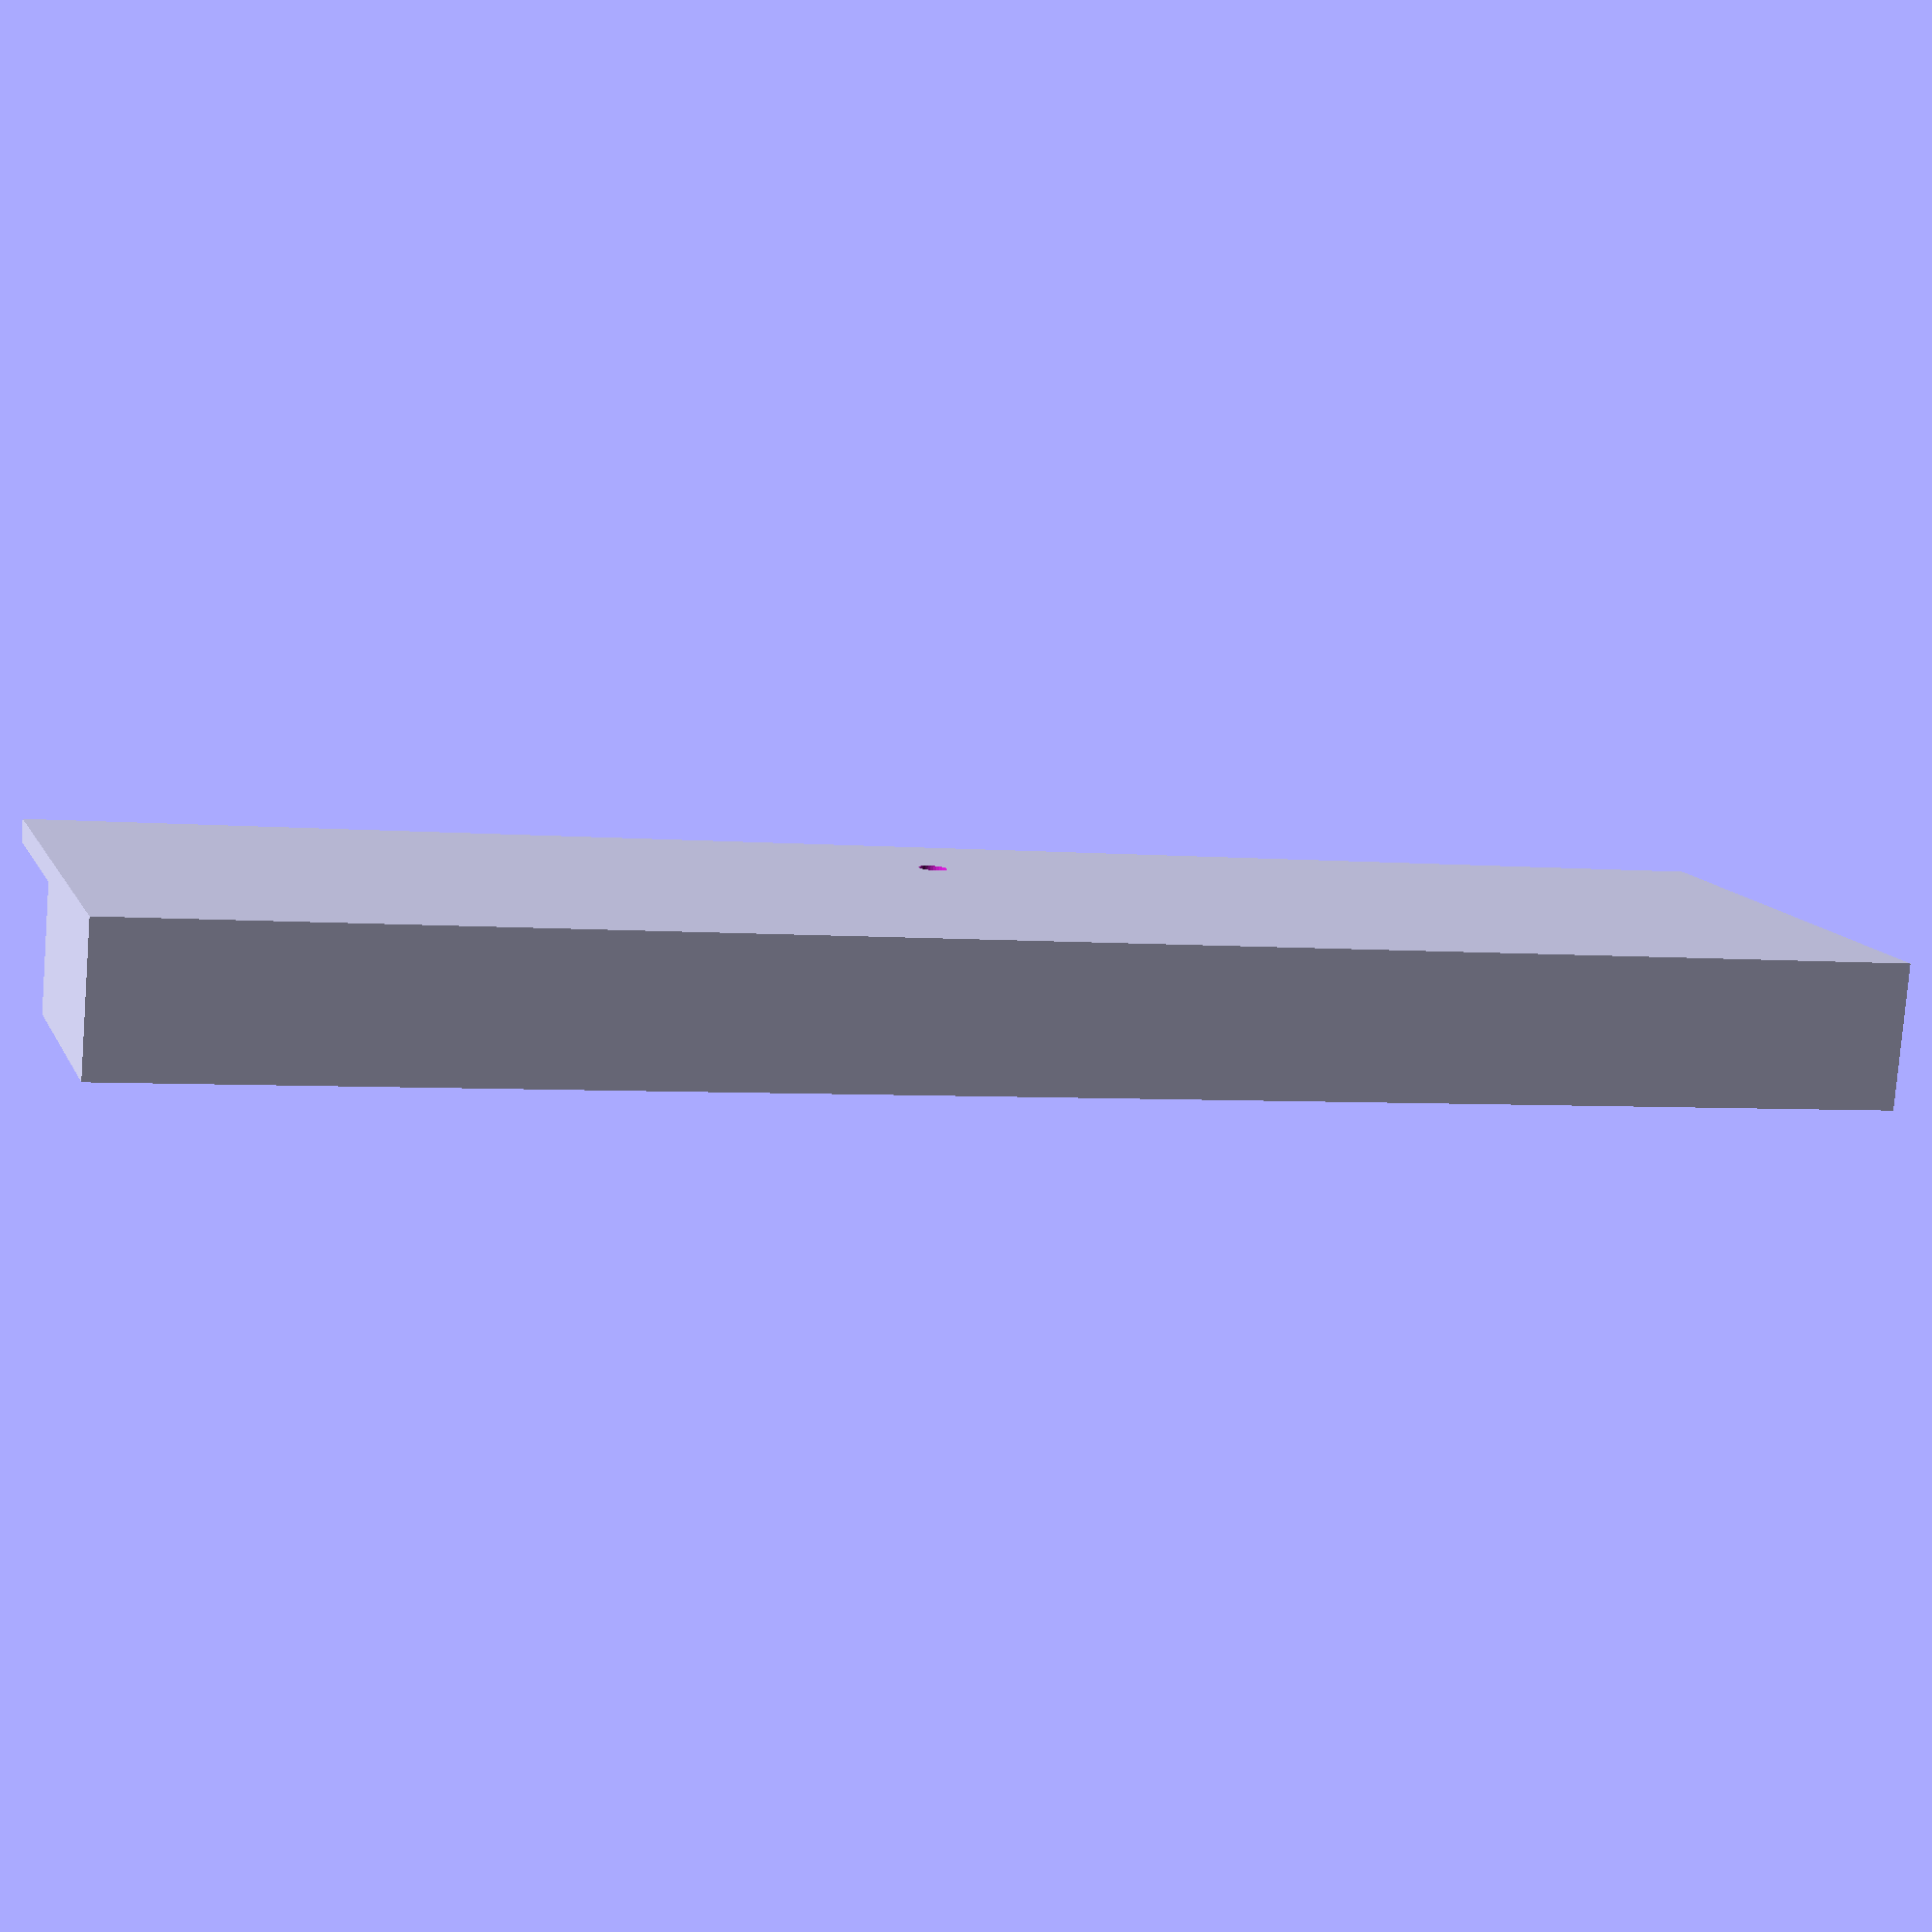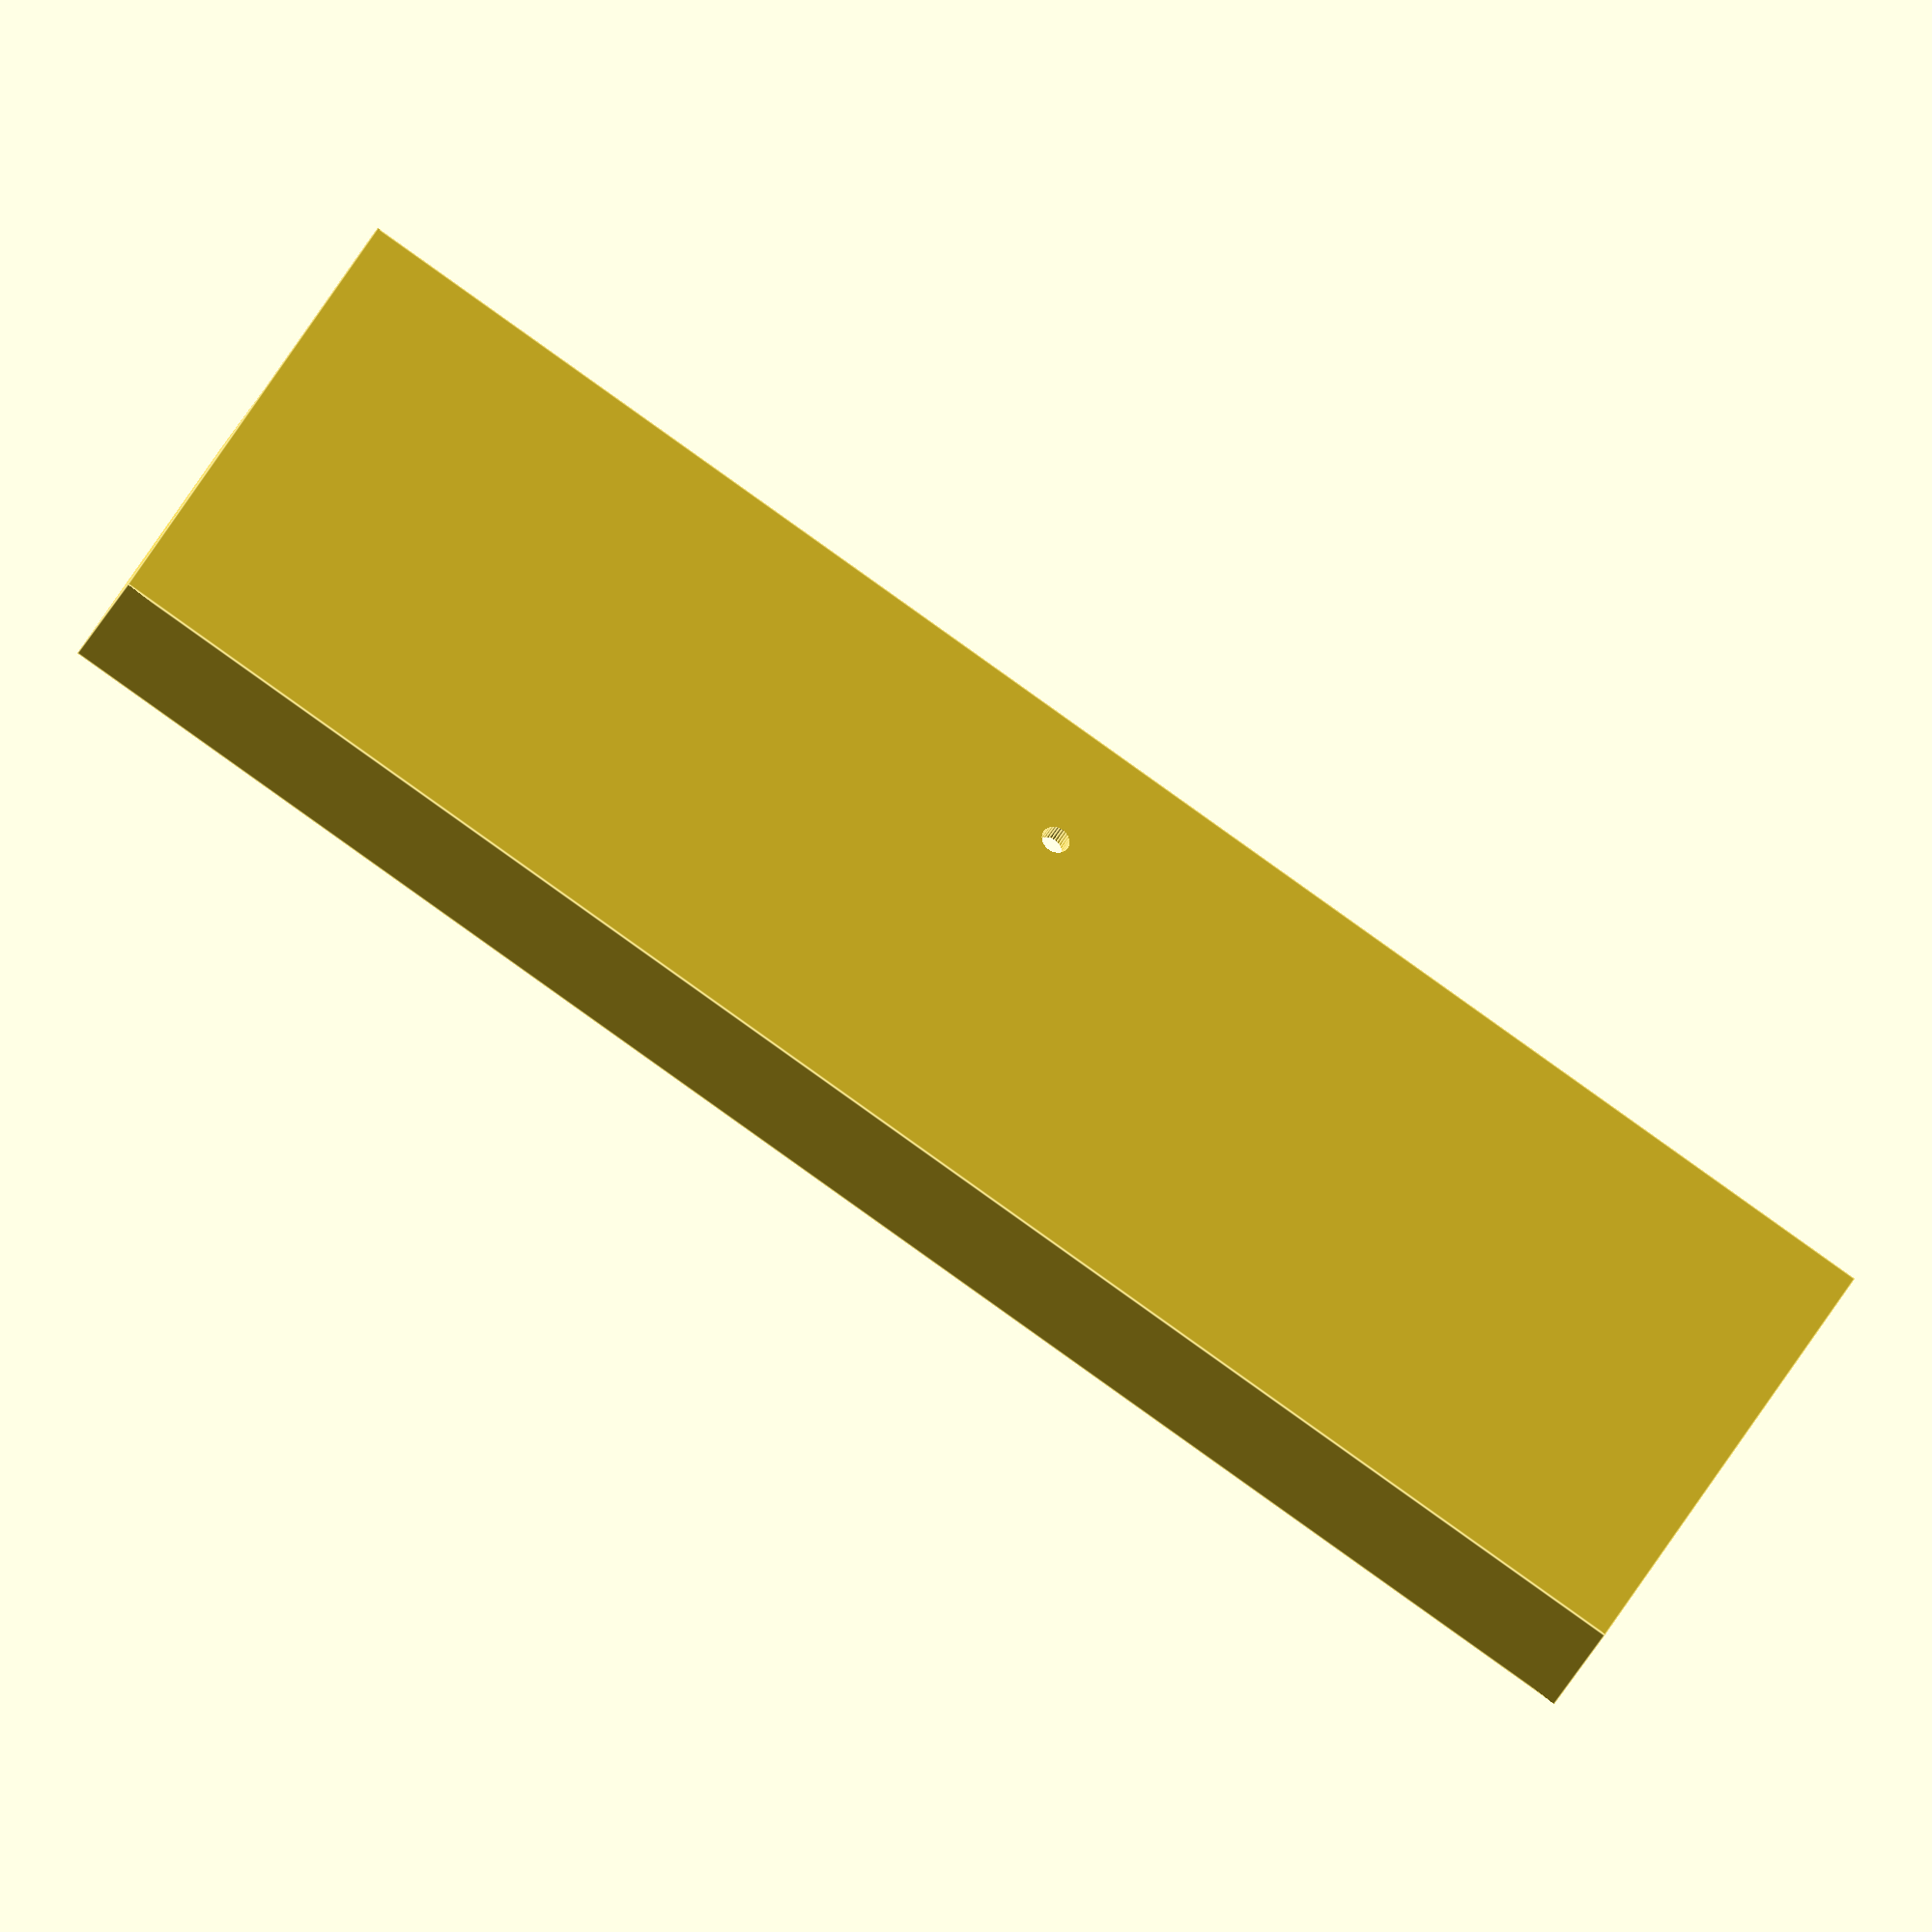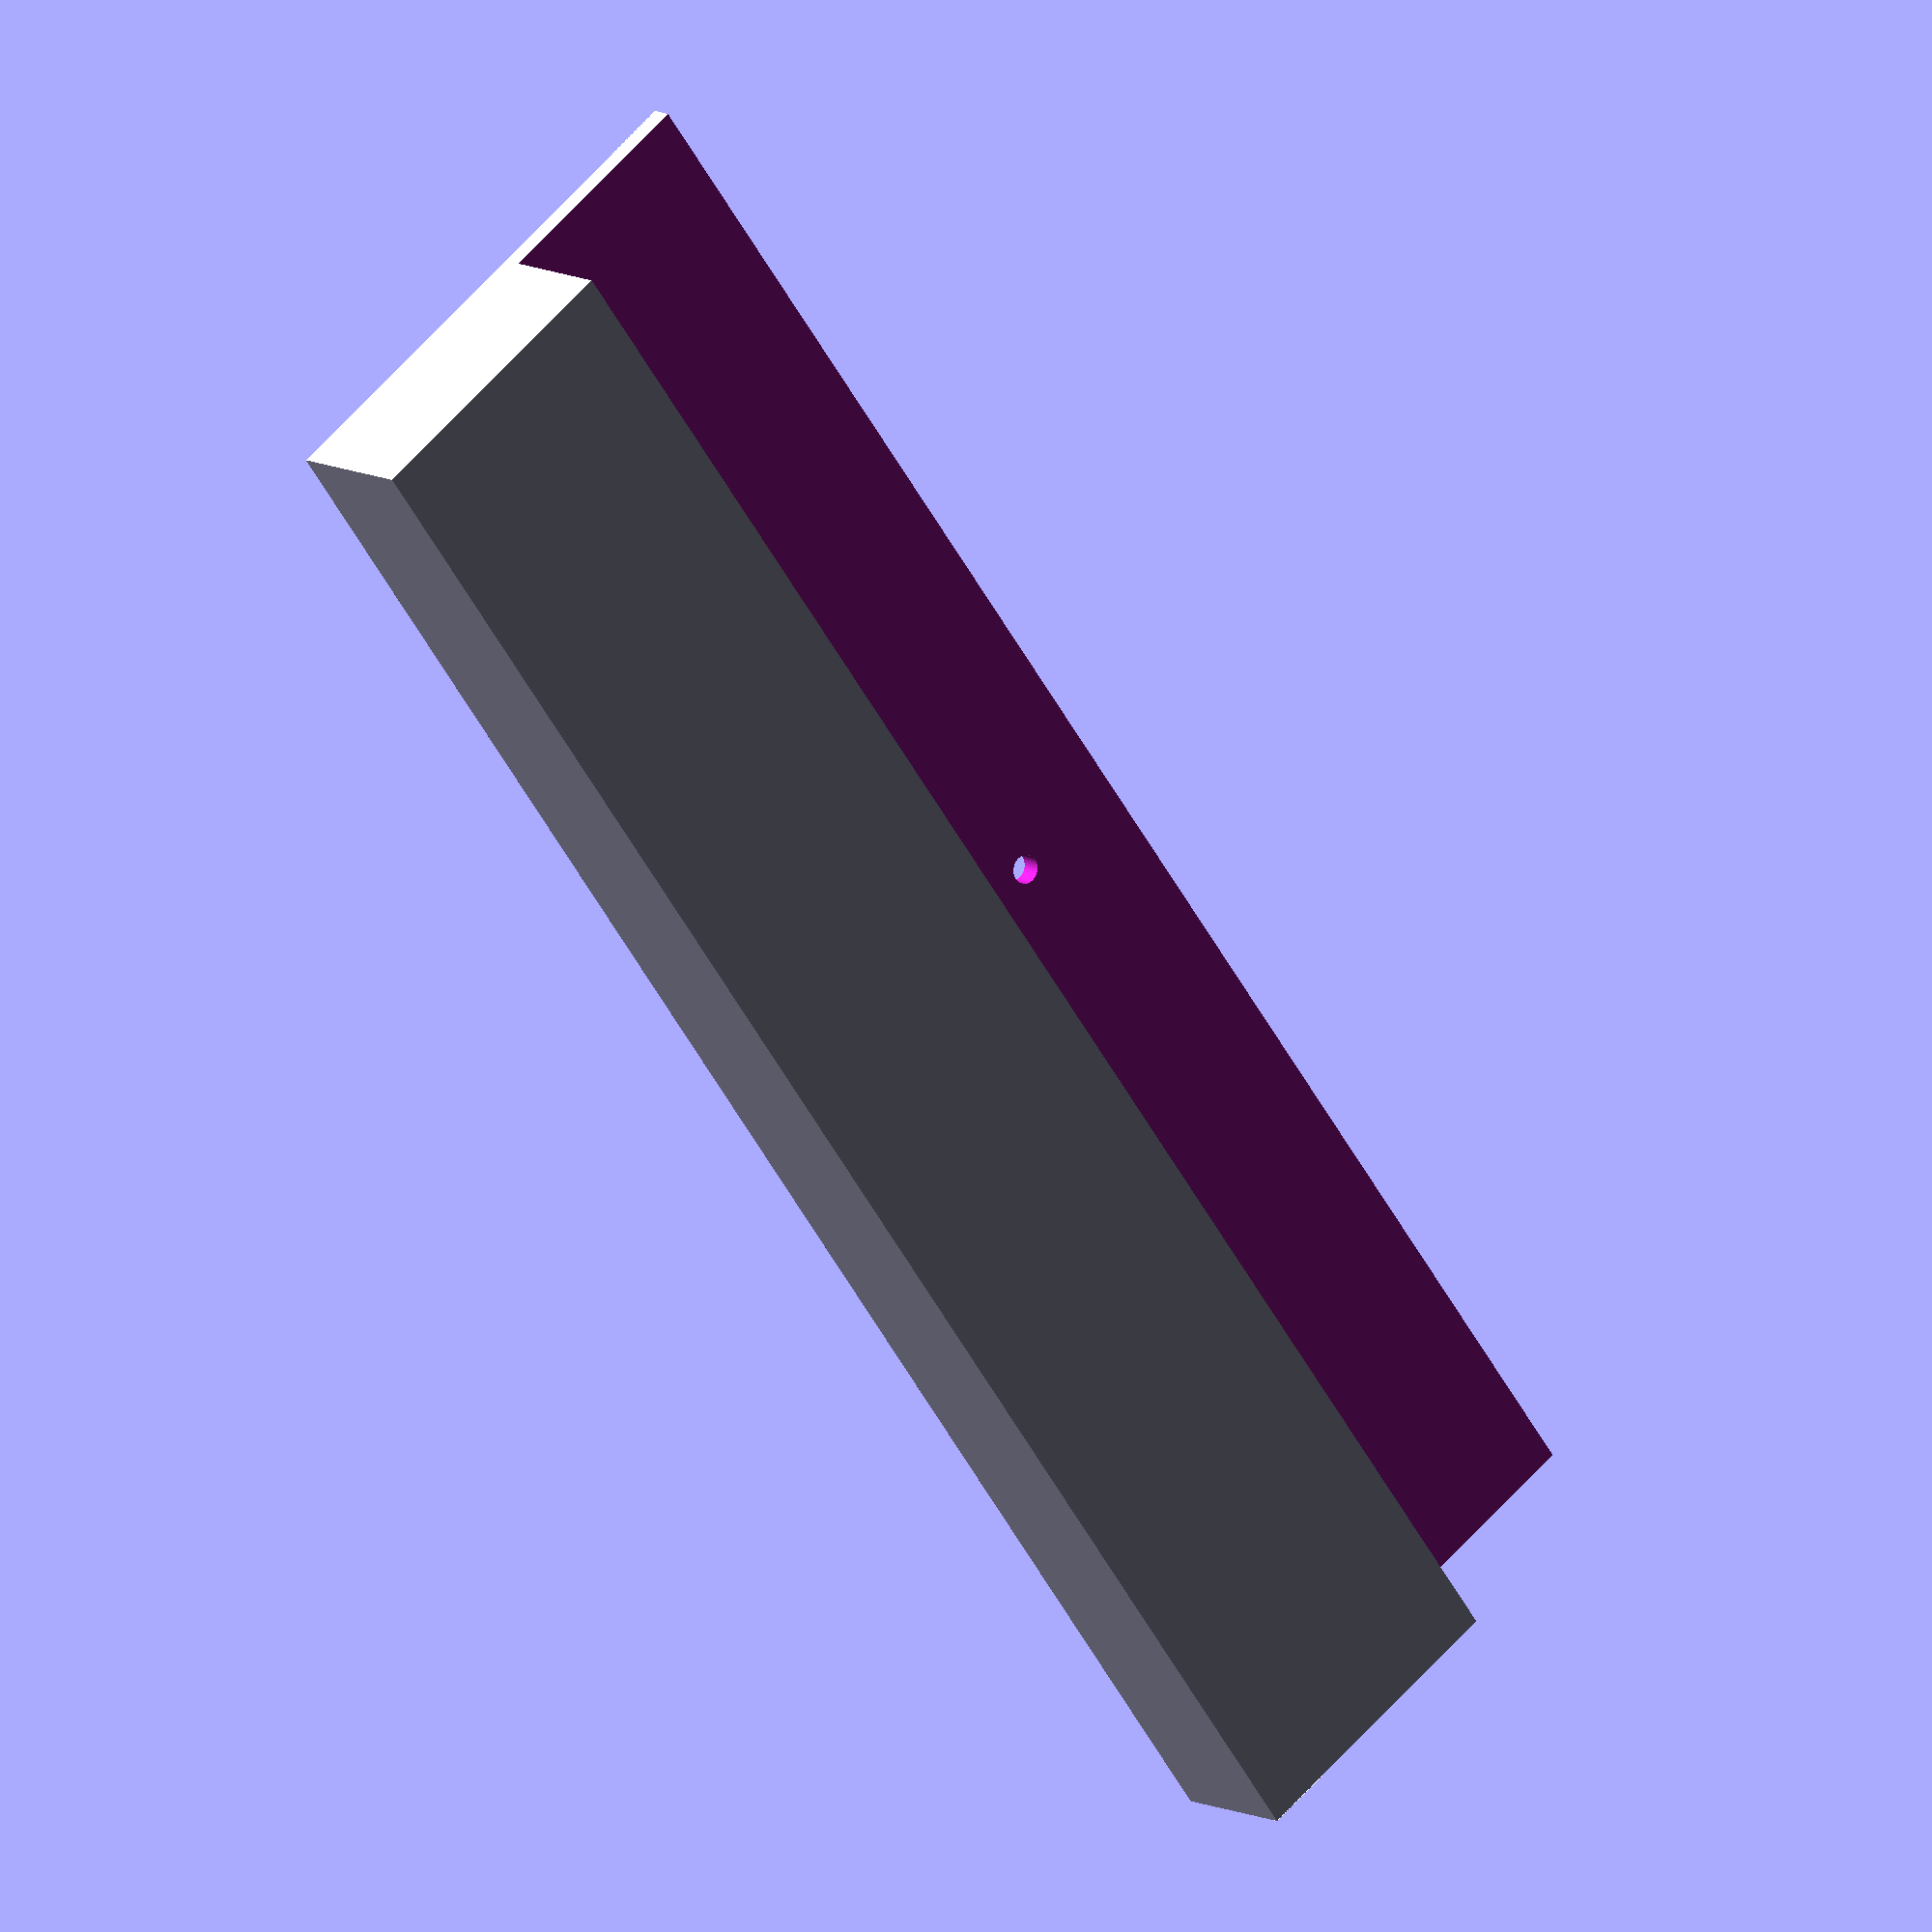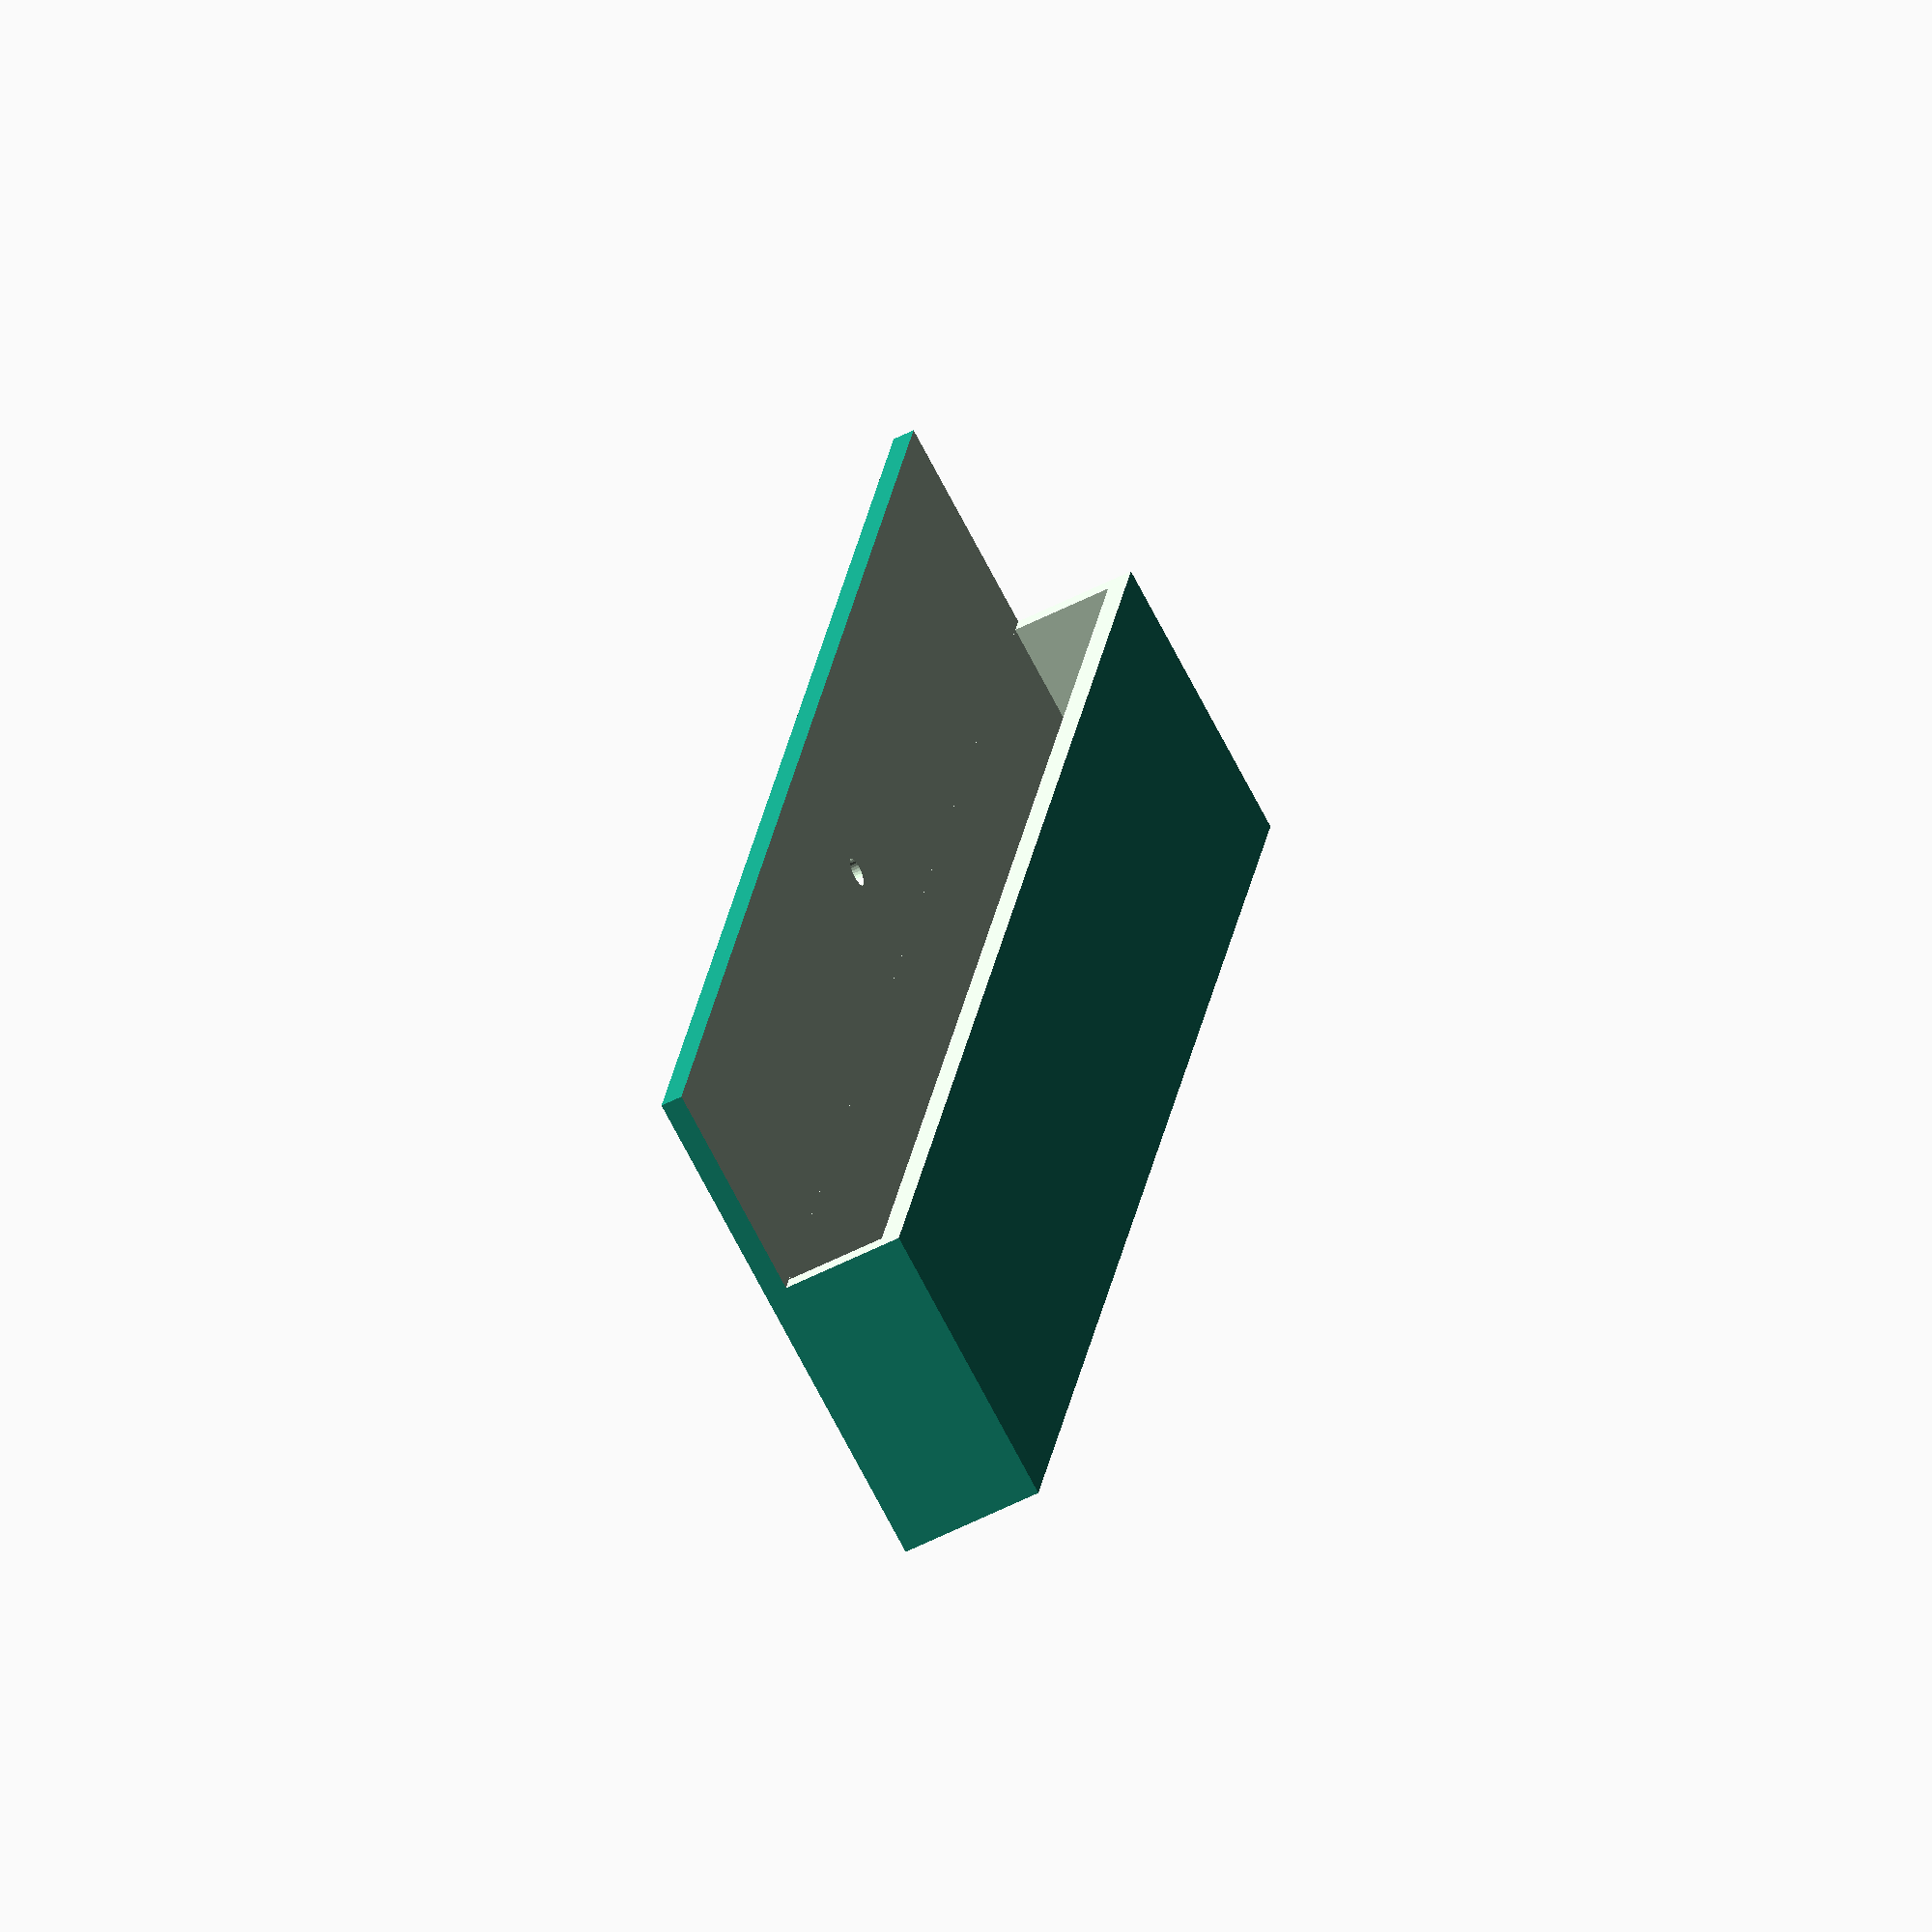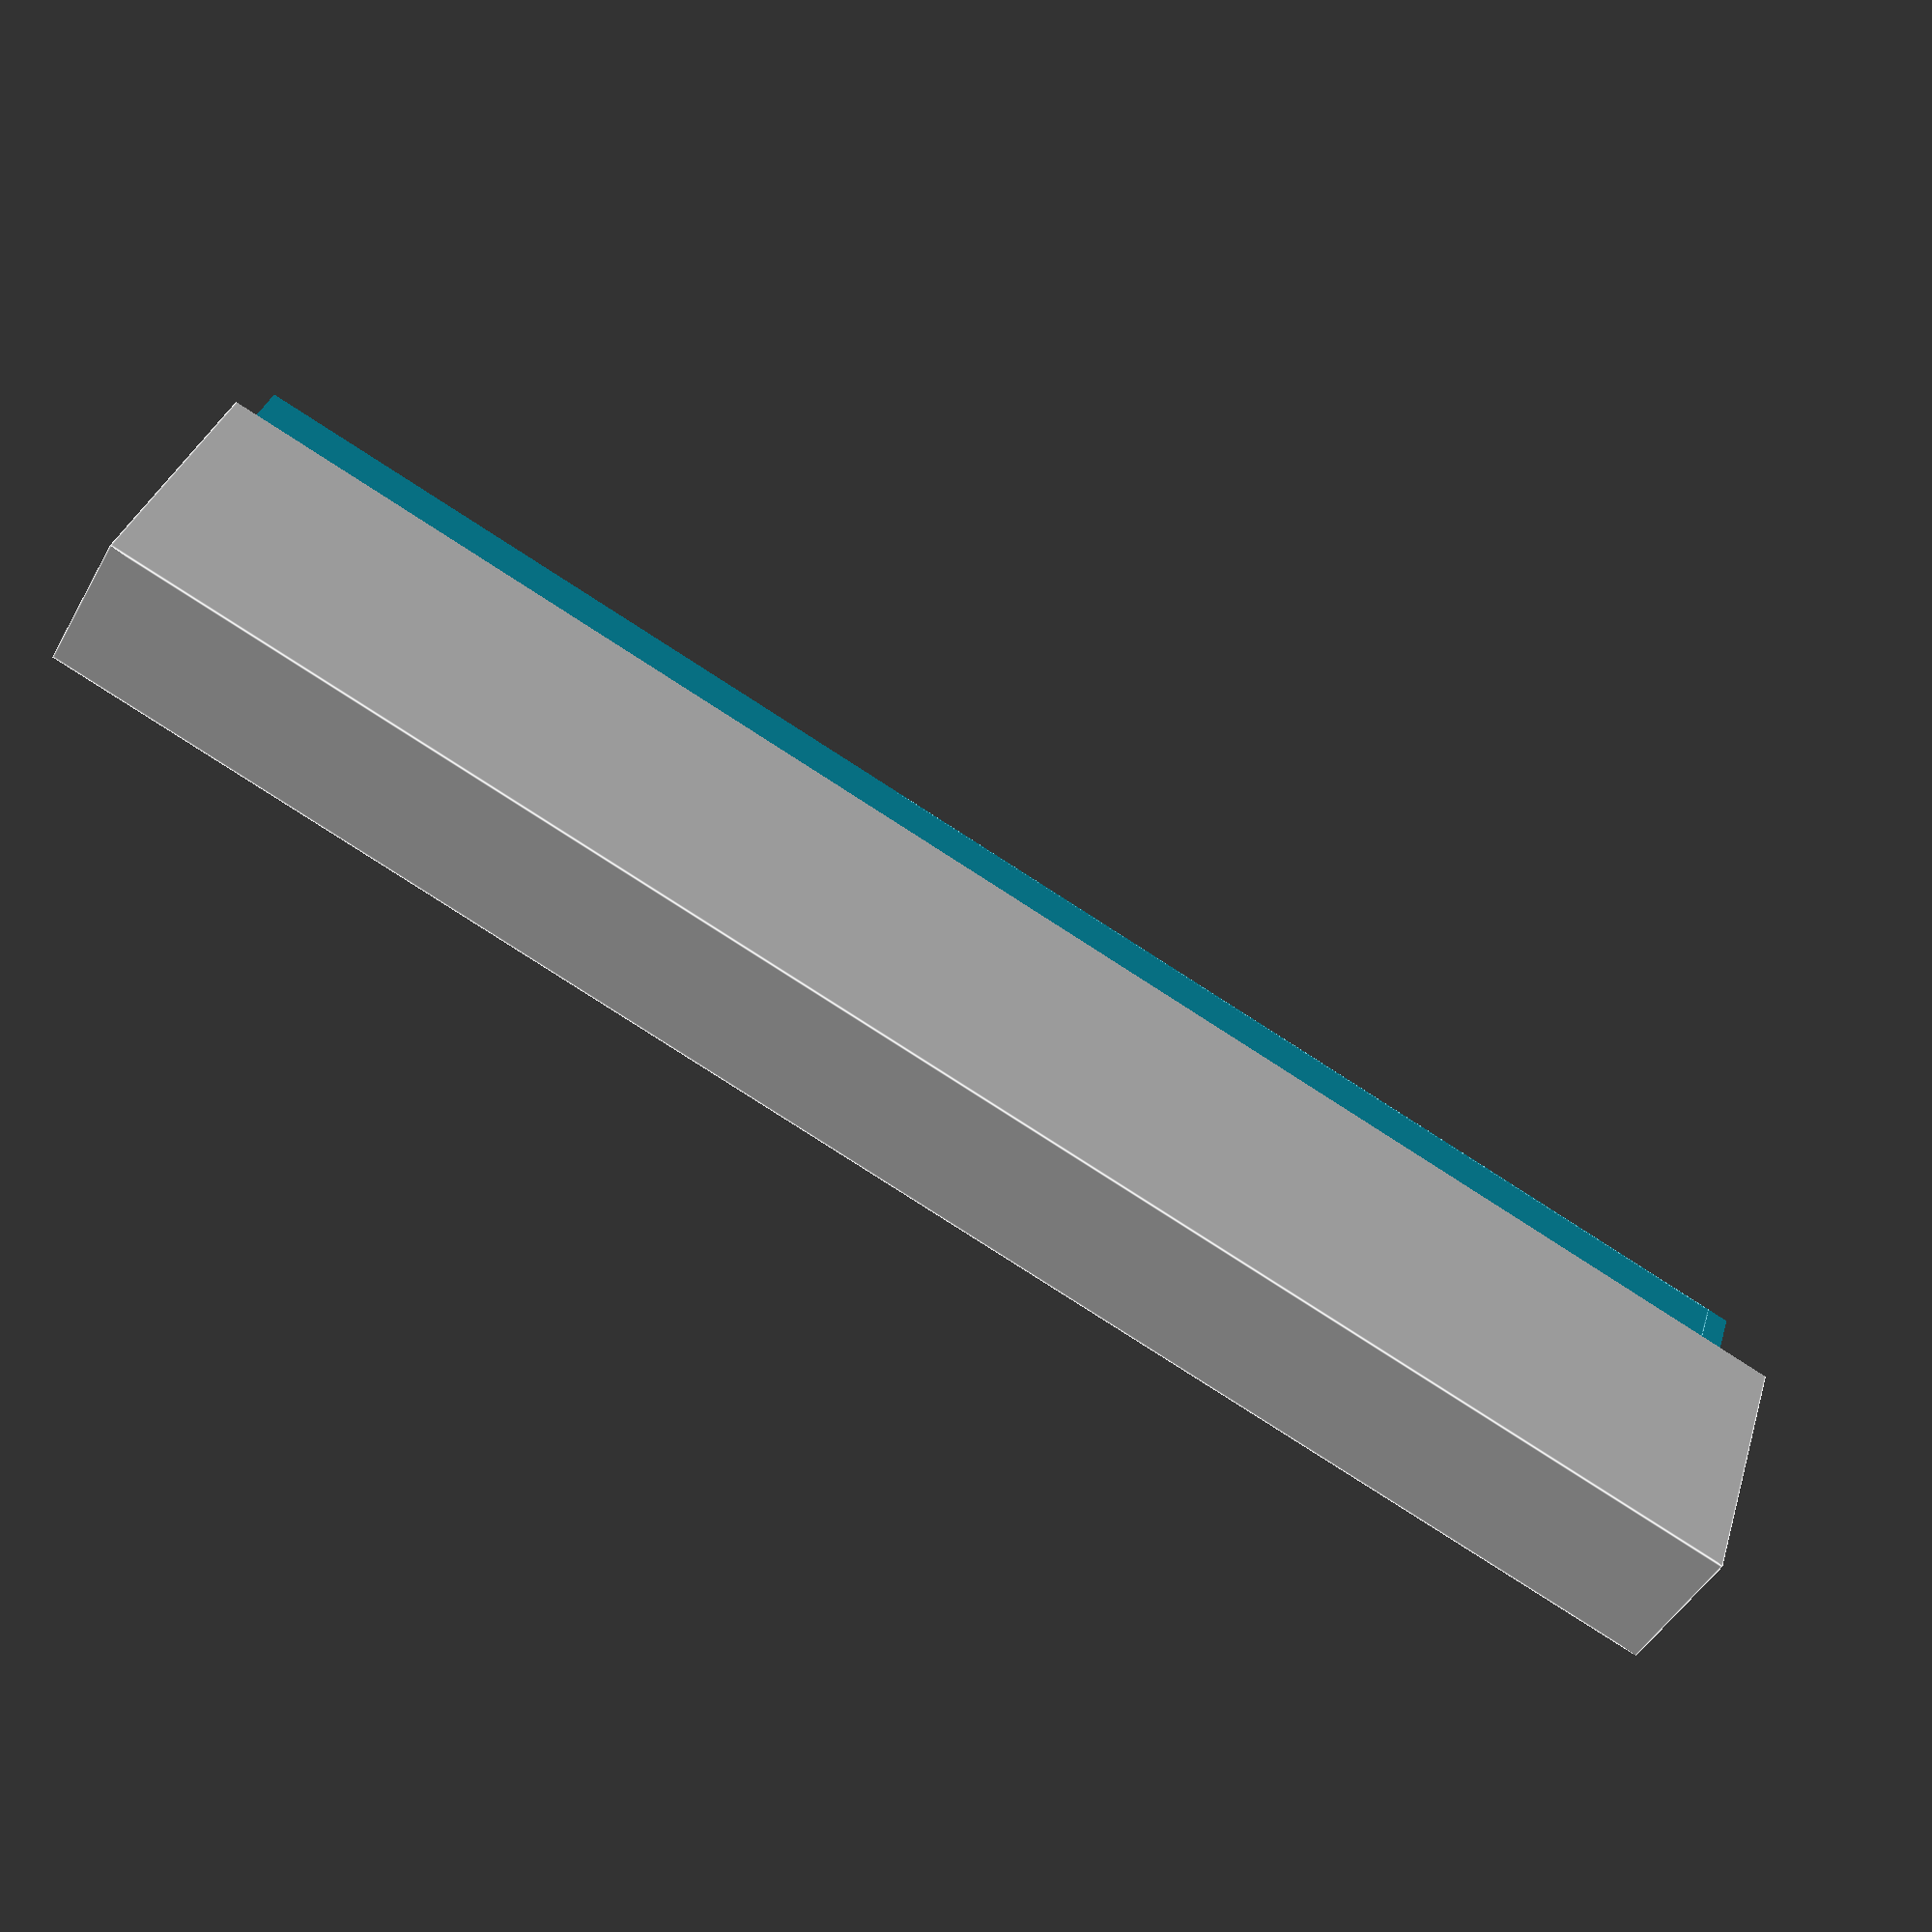
<openscad>
// The resolution variables:
$fa = 1;
$fs = 0.4;

//Variables
mainBodyX = 240;
mainBodyY = 20;
mainBodyZ = 40;
backWallZ = 70;
wallsThickness = 3;
screwHoleRadius = 3.9 / 2;
screwHoleZ = 53;

// Main body
difference(){
    cube([mainBodyX,mainBodyY,backWallZ]);
    translate([wallsThickness, wallsThickness, wallsThickness])
        cube([mainBodyX - (wallsThickness * 2), mainBodyY - (wallsThickness * 2), backWallZ - wallsThickness]);
    translate([-2,wallsThickness,mainBodyZ])
        cube([mainBodyX + 5, mainBodyY + 5,backWallZ]);
    translate([mainBodyX / 2, 5, screwHoleZ])
        rotate([90, 0, 0])
            cylinder(h = (mainBodyY / 2), r = screwHoleRadius);
}

// translate([mainBodyX * 2, -2, screwHoleZ])
//         rotate([90, 0, 0])
//             cylinder(h = mainBodyY / 2, r = screwHoleRadius);
</openscad>
<views>
elev=168.4 azim=355.2 roll=17.1 proj=p view=wireframe
elev=310.1 azim=157.6 roll=208.2 proj=o view=edges
elev=118.5 azim=130.5 roll=318.7 proj=o view=wireframe
elev=72.1 azim=98.3 roll=27.5 proj=o view=solid
elev=146.2 azim=150.9 roll=344.4 proj=p view=edges
</views>
